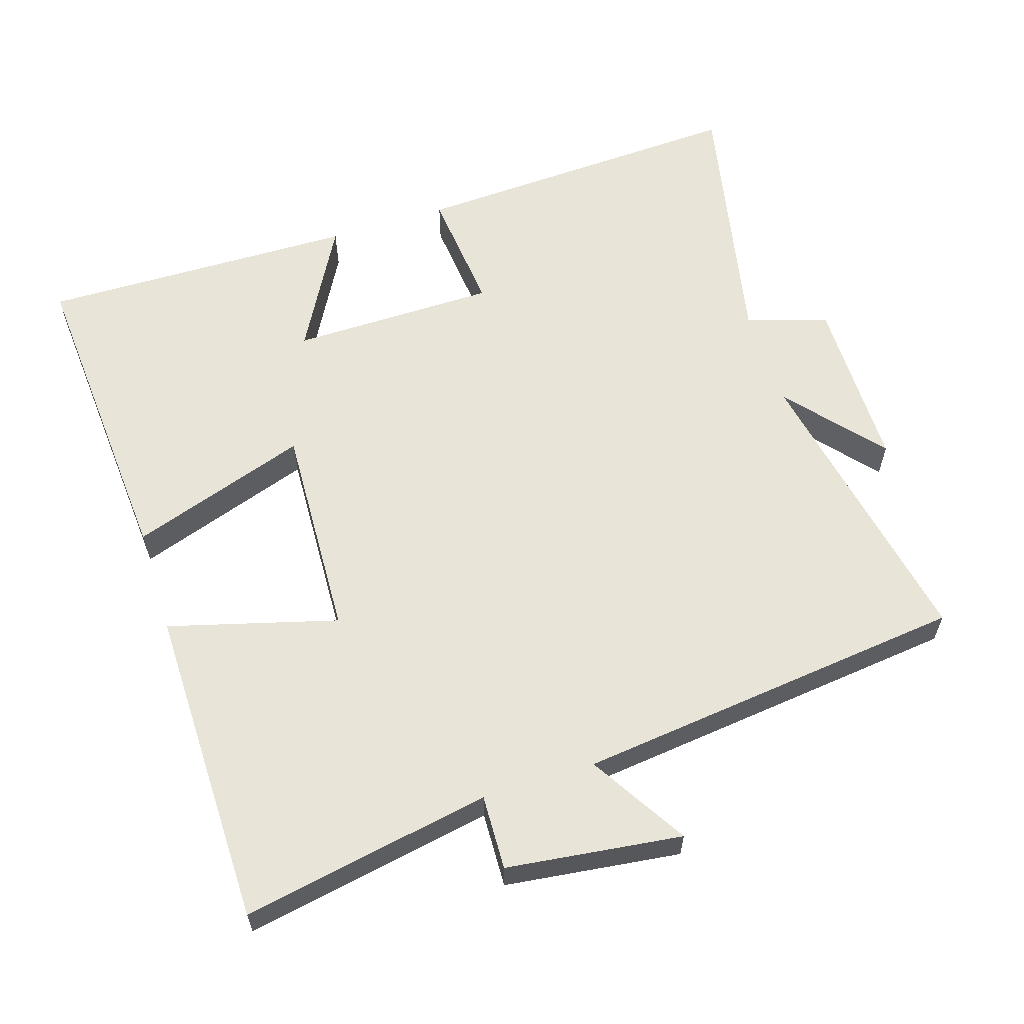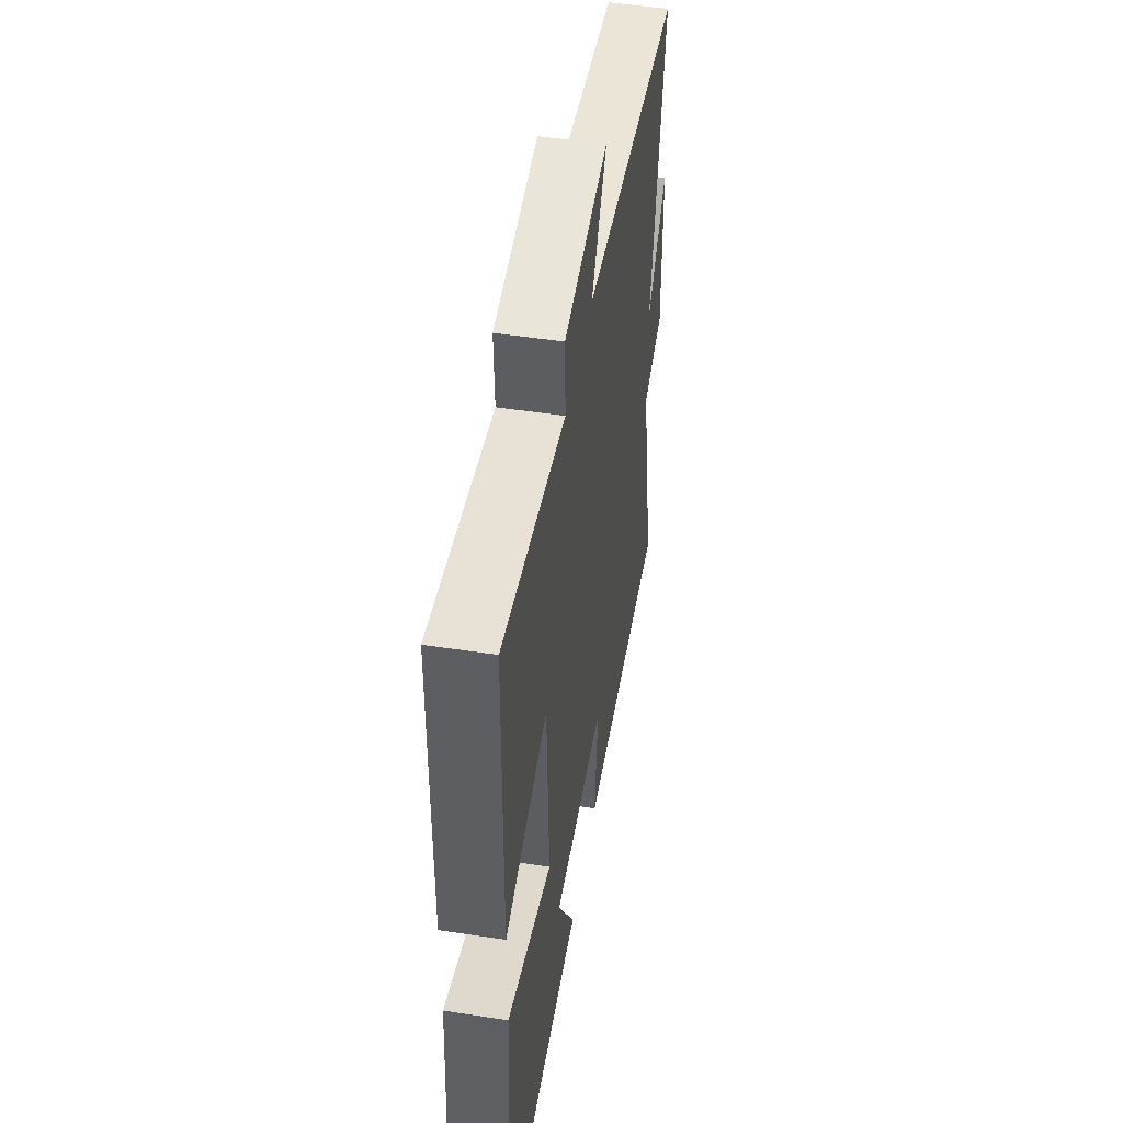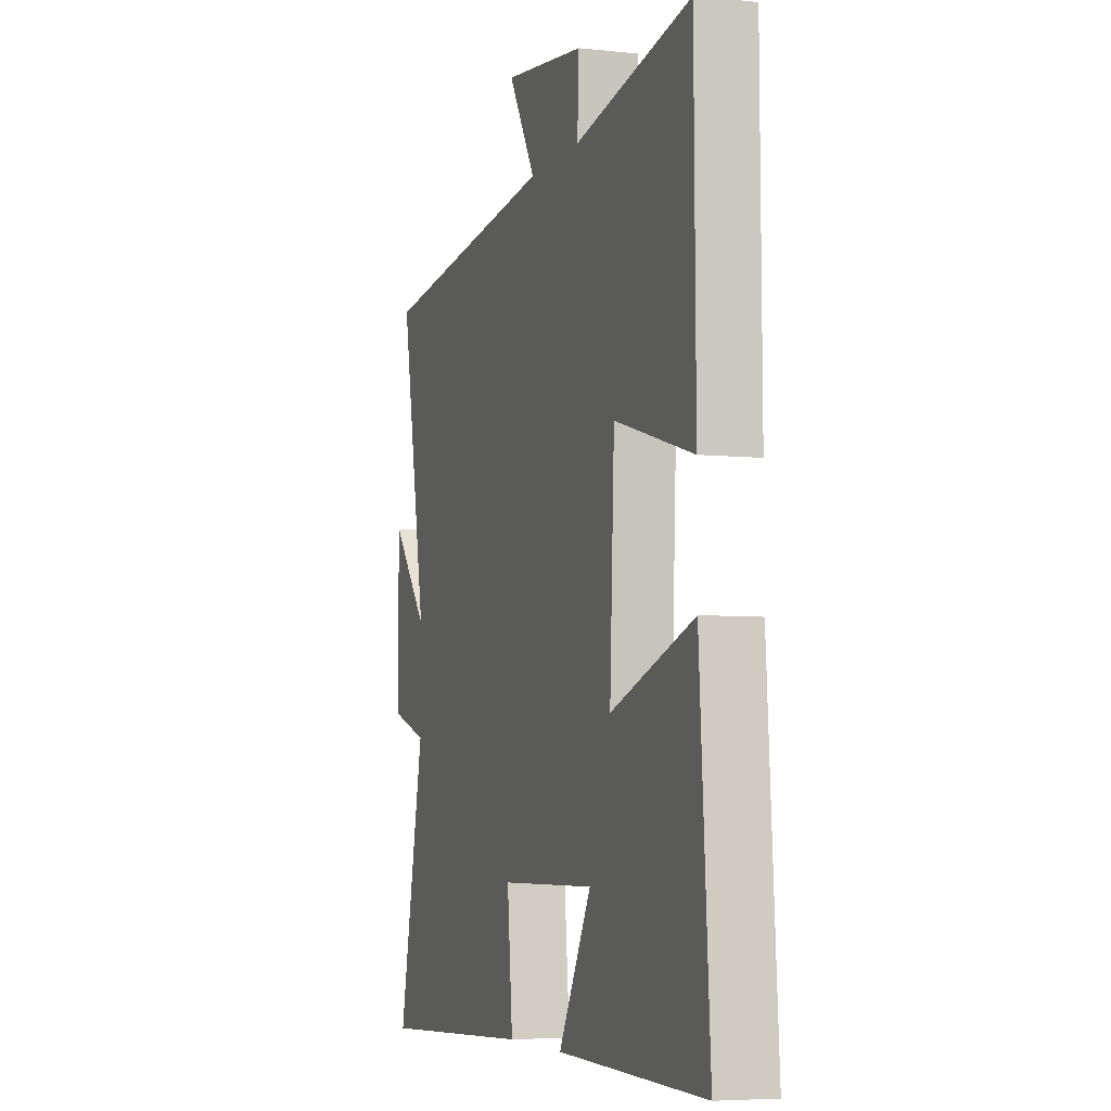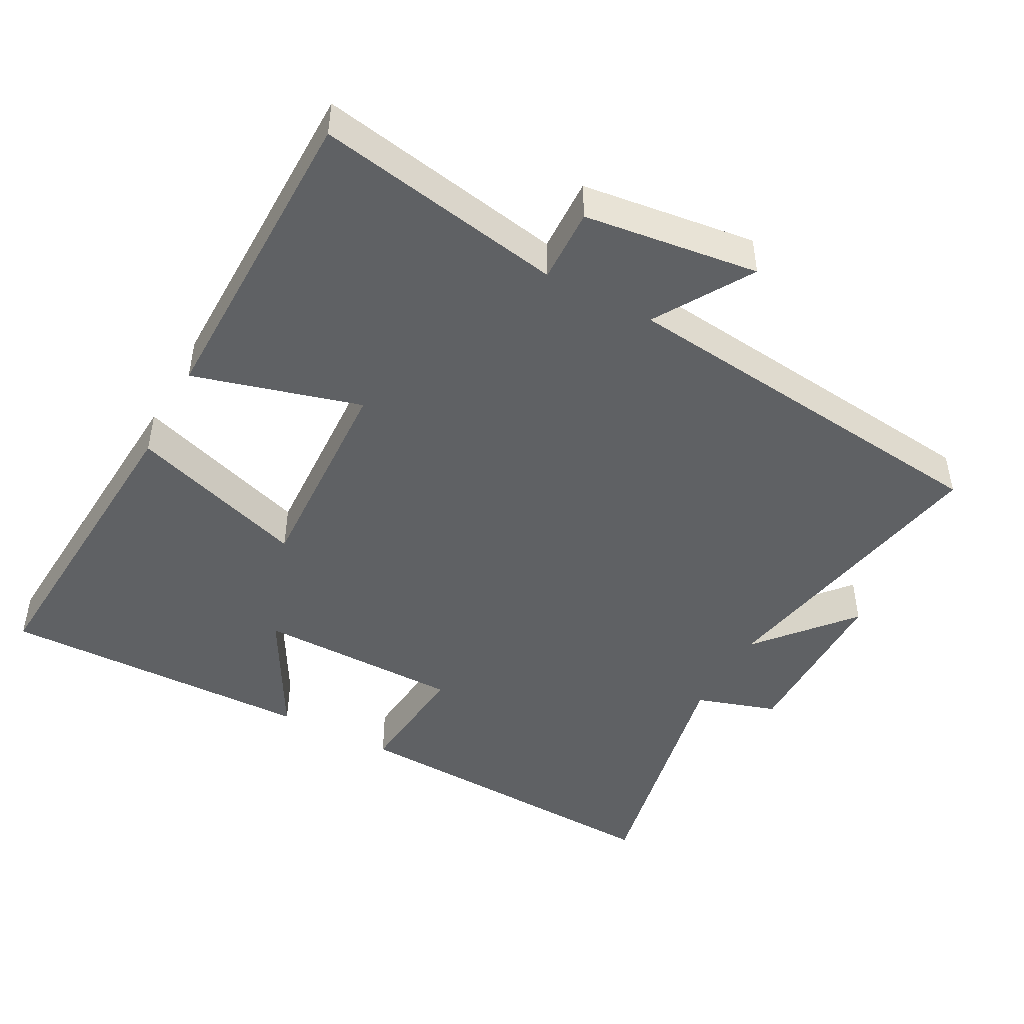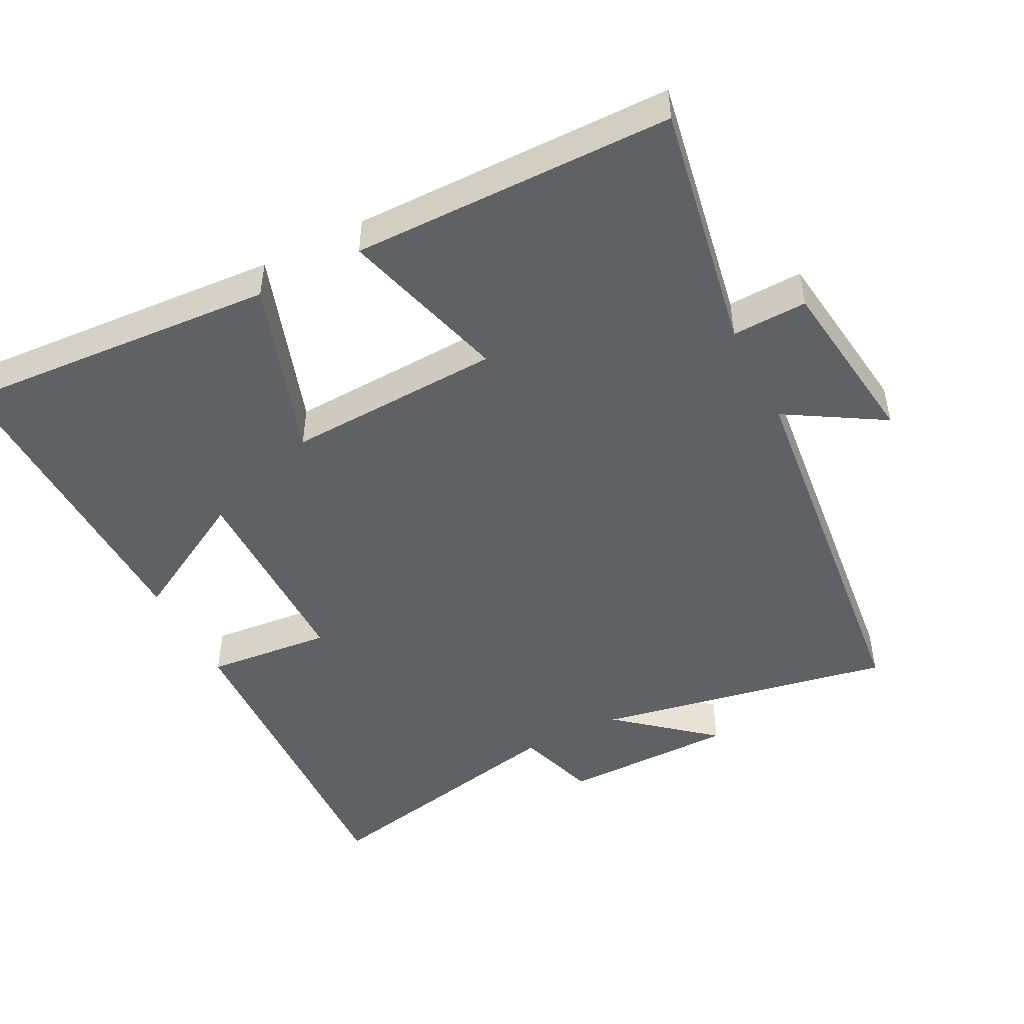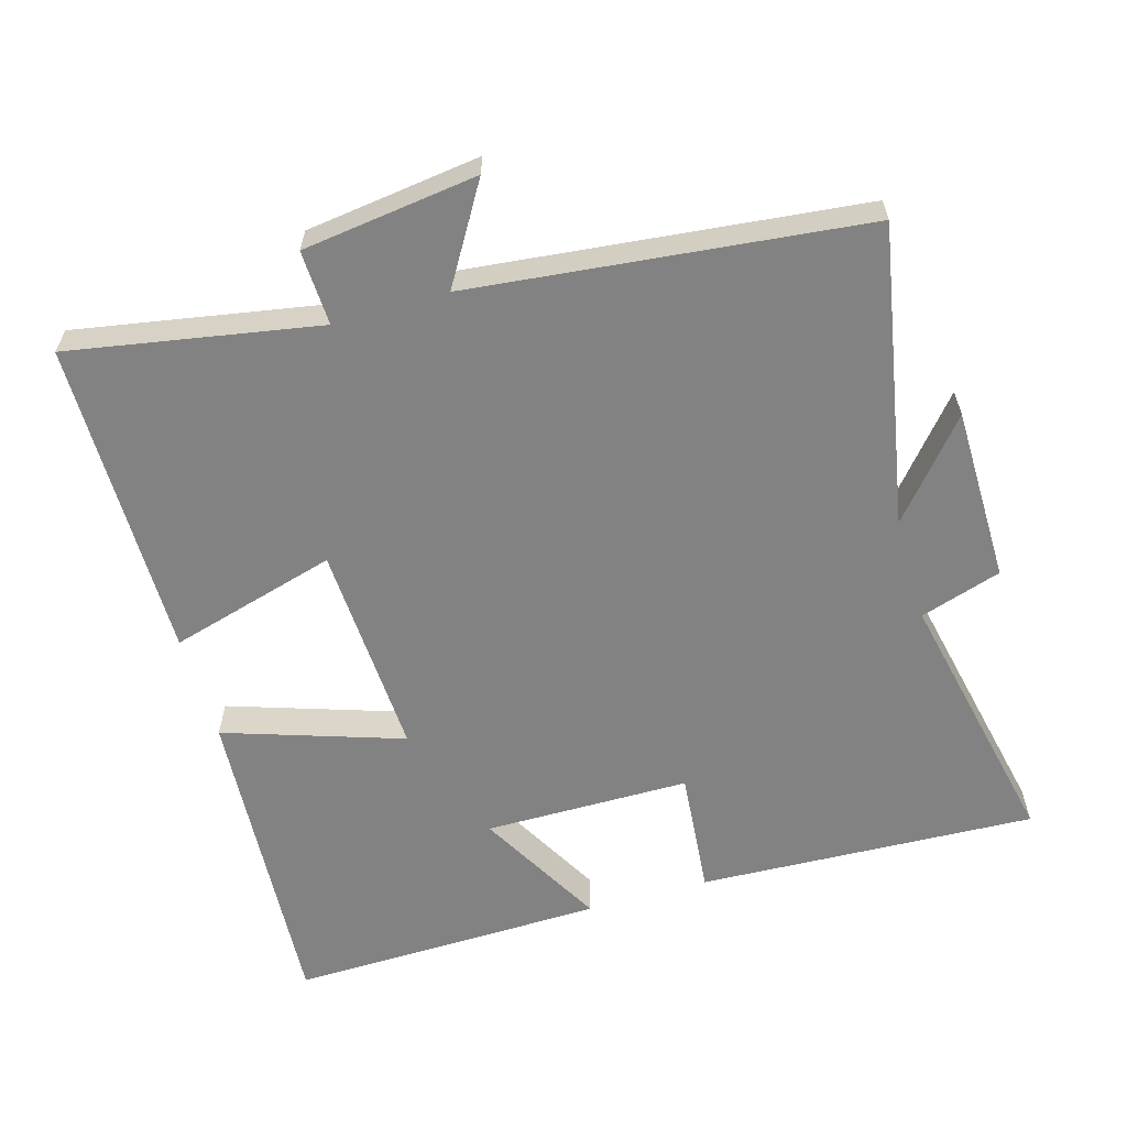
<metadata>
{"format":"obj","ext":"obj","renderer":"f3d","projection":"perspective","resolution":1024,"background":"white","views":[{"elev":60.4,"azim":-17.8,"up":"+Y"},{"elev":49.7,"azim":-80.4,"up":"+Z"},{"elev":-5.5,"azim":-108.3,"up":"+Z"},{"elev":-46.3,"azim":-28.3,"up":"+Y"},{"elev":-47.9,"azim":-62.8,"up":"+Y"},{"elev":-60.7,"azim":16.3,"up":"+Y"}]}
</metadata>
<code>
v 0.58 0.07 0.438
v 0.5 0.07 0.011
v 0.614 0.07 0.146
v 0.616 0.07 -0.104
v 0.5 0.07 -0.141
v 0.58 0.07 -0.522
v 0.097 0.07 -0.5
v 0.114 0.07 -0.32
v -0.18 0.07 -0.318
v -0.079 0.07 -0.5
v -0.531 0.07 -0.509
v -0.5 0.07 -0.05
v -0.246 0.07 -0.135
v -0.26 0.07 0.173
v -0.5 0.07 0.106
v -0.496 0.07 0.564
v -0.141 0.07 0.5
v -0.145 0.07 0.607
v 0.105 0.07 0.639
v 0.021 0.07 0.5
v 0.58 0 0.438
v 0.5 0 0.011
v 0.614 0 0.146
v 0.616 0 -0.104
v 0.5 0 -0.141
v 0.58 0 -0.522
v 0.097 0 -0.5
v 0.114 0 -0.32
v -0.18 0 -0.318
v -0.079 0 -0.5
v -0.531 0 -0.509
v -0.5 0 -0.05
v -0.246 0 -0.135
v -0.26 0 0.173
v -0.5 0 0.106
v -0.496 0 0.564
v -0.141 0 0.5
v -0.145 0 0.607
v 0.105 0 0.639
v 0.021 0 0.5
f 17 18 19 20
f 17 20 1 2
f 14 15 16 17
f 13 14 17 2
f 11 12 13
f 9 10 11
f 9 11 13
f 8 9 13 2
f 5 6 7 8
f 2 3 4 5
f 2 5 8
f 40 39 38 37
f 22 21 40 37
f 37 36 35 34
f 22 37 34 33
f 33 32 31
f 31 30 29
f 33 31 29
f 22 33 29 28
f 28 27 26 25
f 25 24 23 22
f 28 25 22
f 1 21 22 2
f 2 22 23 3
f 3 23 24 4
f 4 24 25 5
f 5 25 26 6
f 6 26 27 7
f 7 27 28 8
f 8 28 29 9
f 9 29 30 10
f 10 30 31 11
f 11 31 32 12
f 12 32 33 13
f 13 33 34 14
f 14 34 35 15
f 15 35 36 16
f 16 36 37 17
f 17 37 38 18
f 18 38 39 19
f 19 39 40 20
f 20 40 21 1

</code>
